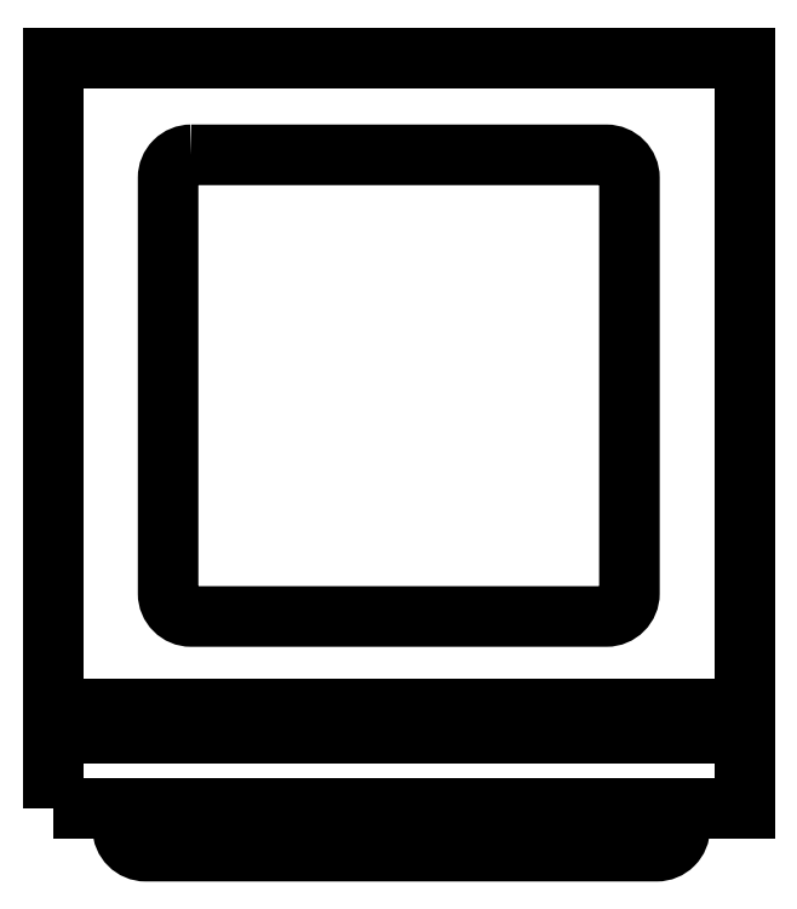
<metadata>
{"format":"dxf","ext":"dxf","renderer":"ezdxf+matplotlib","layout":"modelspace","background":"white","min_lineweight":24,"dpi":150}
</metadata>
<code>
0
SECTION
2
ENTITIES
0
POLYLINE
8
0
66
     1
10
0
20
0
30
0
0
VERTEX
8
0
10
-0.2393
20
-0.65
30
0
0
VERTEX
8
0
10
-0.2393
20
-0.6674
30
0
42
0.4142
0
VERTEX
8
0
10
-0.2193
20
-0.6874
30
0
0
VERTEX
8
0
10
0.2237
20
-0.6874
30
0
42
0.4142
0
VERTEX
8
0
10
0.2437
20
-0.6674
30
0
0
VERTEX
8
0
10
0.2437
20
-0.65
30
0
0
SEQEND
8
0
0
POLYLINE
8
0
66
     1
10
0
20
0
30
0
70
     1
0
VERTEX
8
0
10
-0.18
20
-0.08406
30
0
0
VERTEX
8
0
10
0.18
20
-0.08406
30
0
42
-0.4142
0
VERTEX
8
0
10
0.2
20
-0.1041
30
0
0
VERTEX
8
0
10
0.2
20
-0.4641
30
0
42
-0.4142
0
VERTEX
8
0
10
0.18
20
-0.4841
30
0
0
VERTEX
8
0
10
-0.18
20
-0.4841
30
0
42
-0.4142
0
VERTEX
8
0
10
-0.2
20
-0.4641
30
0
0
VERTEX
8
0
10
-0.2
20
-0.1041
30
0
42
-0.4142
0
SEQEND
8
0
0
LINE
8
0
10
-0.3
20
-0.5856
30
0
11
0.3
21
-0.5856
31
0
0
LINE
8
0
10
-0.3
20
-0.5646
30
0
11
0.3
21
-0.5646
31
0
0
POLYLINE
8
0
66
     1
10
0
20
0
30
0
70
     1
0
VERTEX
8
0
10
-0.3
20
-0.65
30
0
0
VERTEX
8
0
10
0.3
20
-0.65
30
0
0
VERTEX
8
0
10
0.3
20
0
30
0
0
VERTEX
8
0
10
-0.3
20
0
30
0
0
SEQEND
8
0
0
ENDSEC
0
EOF

</code>
